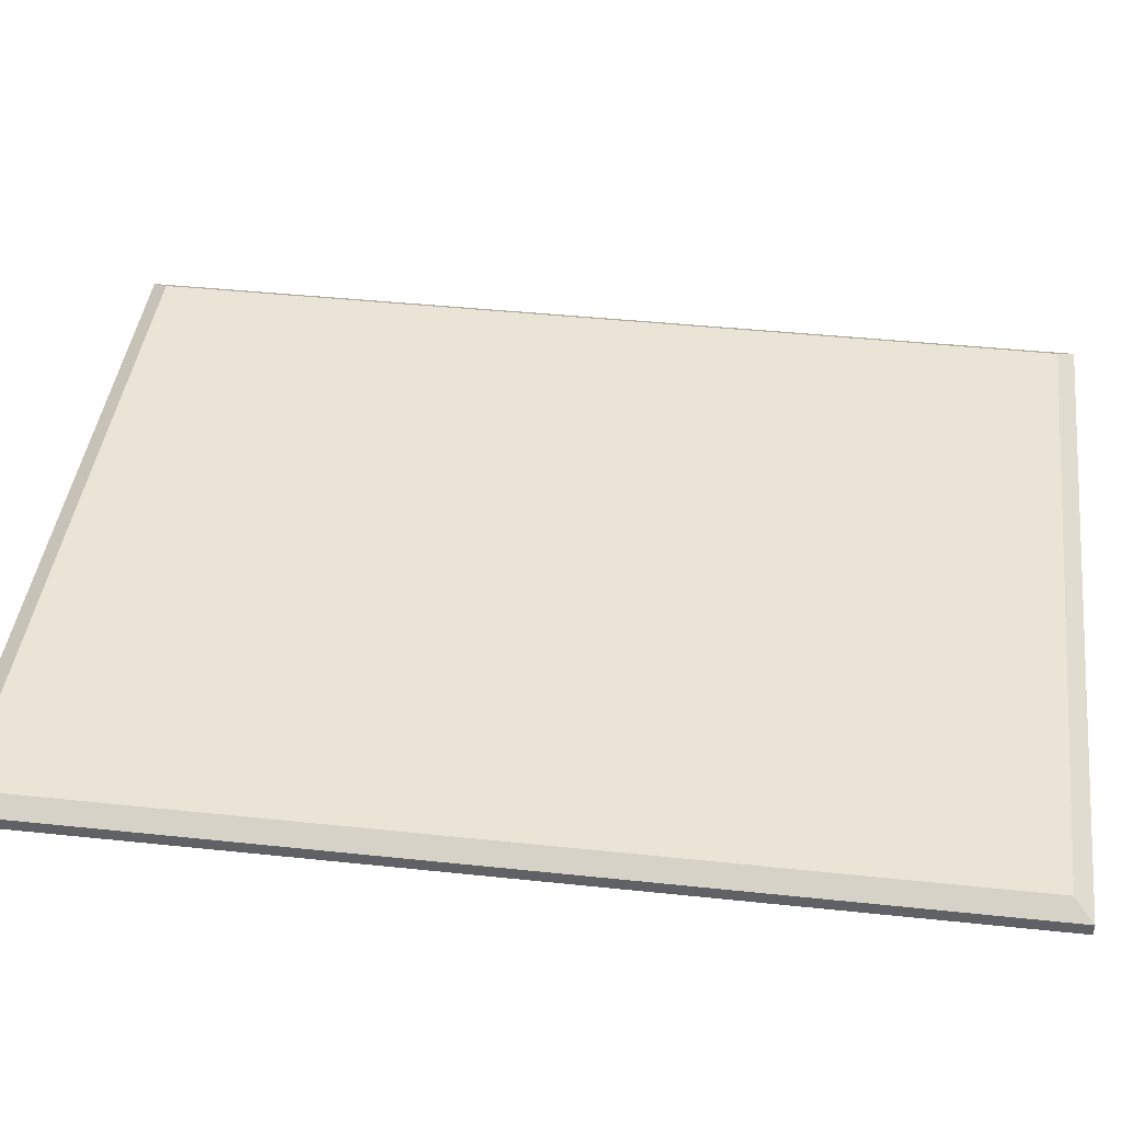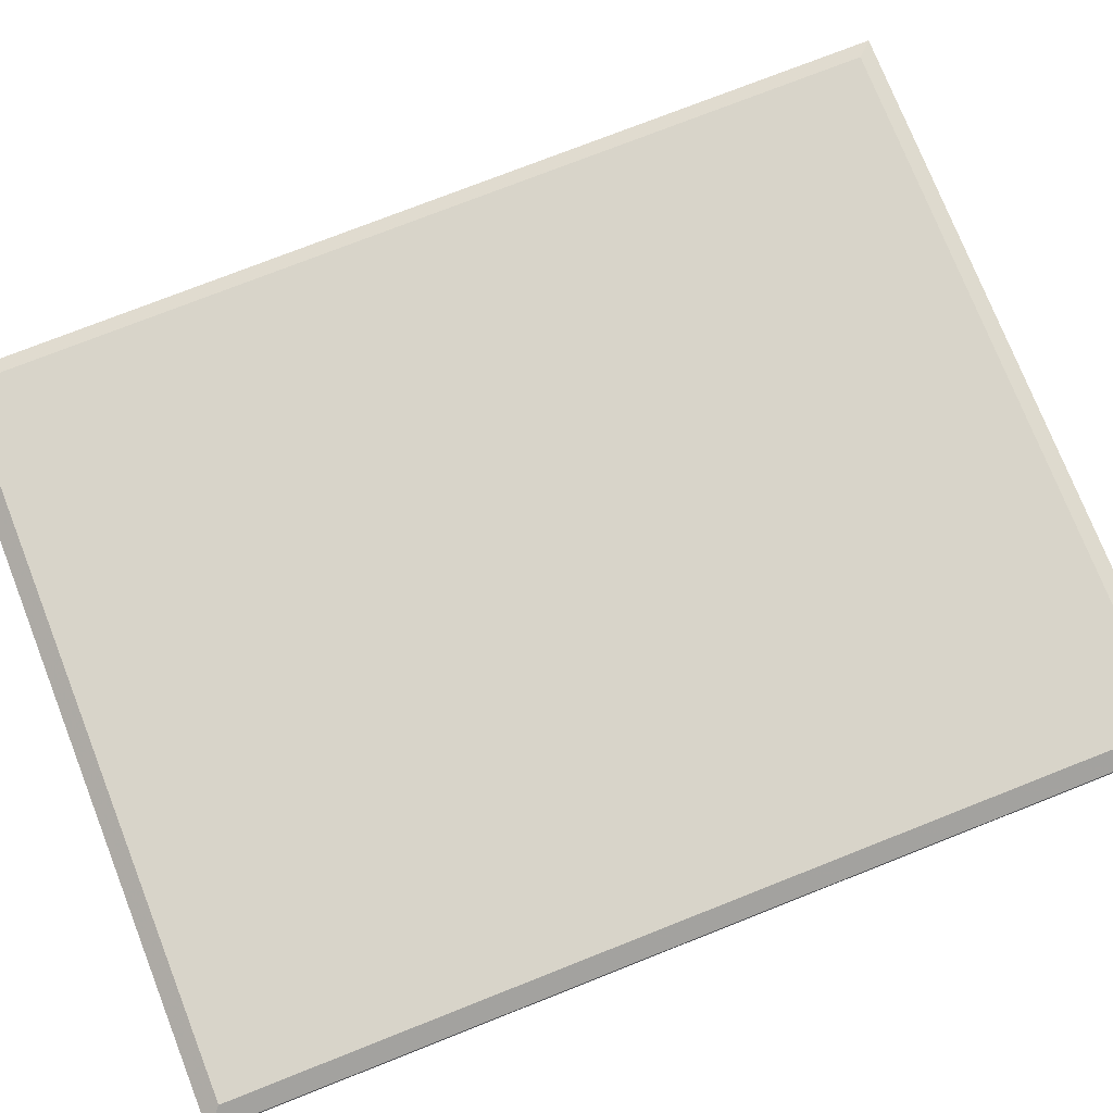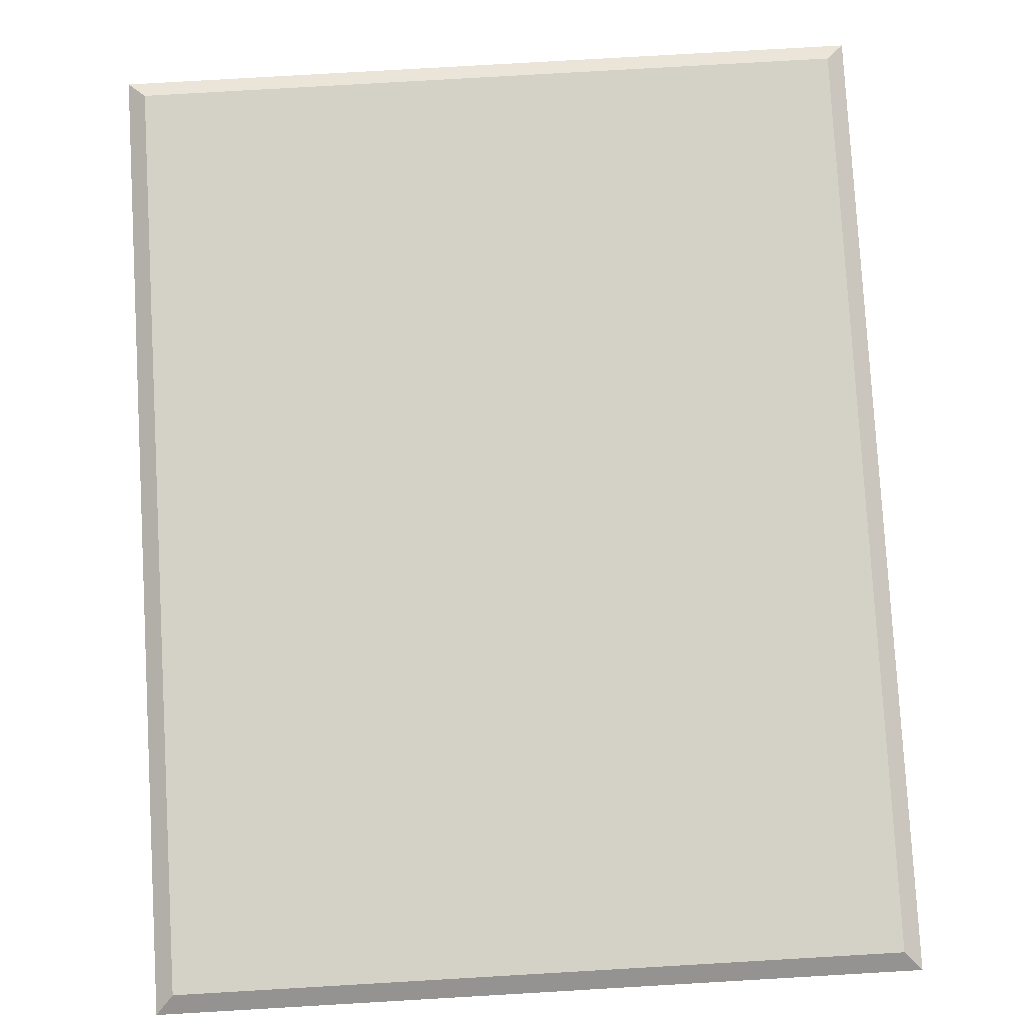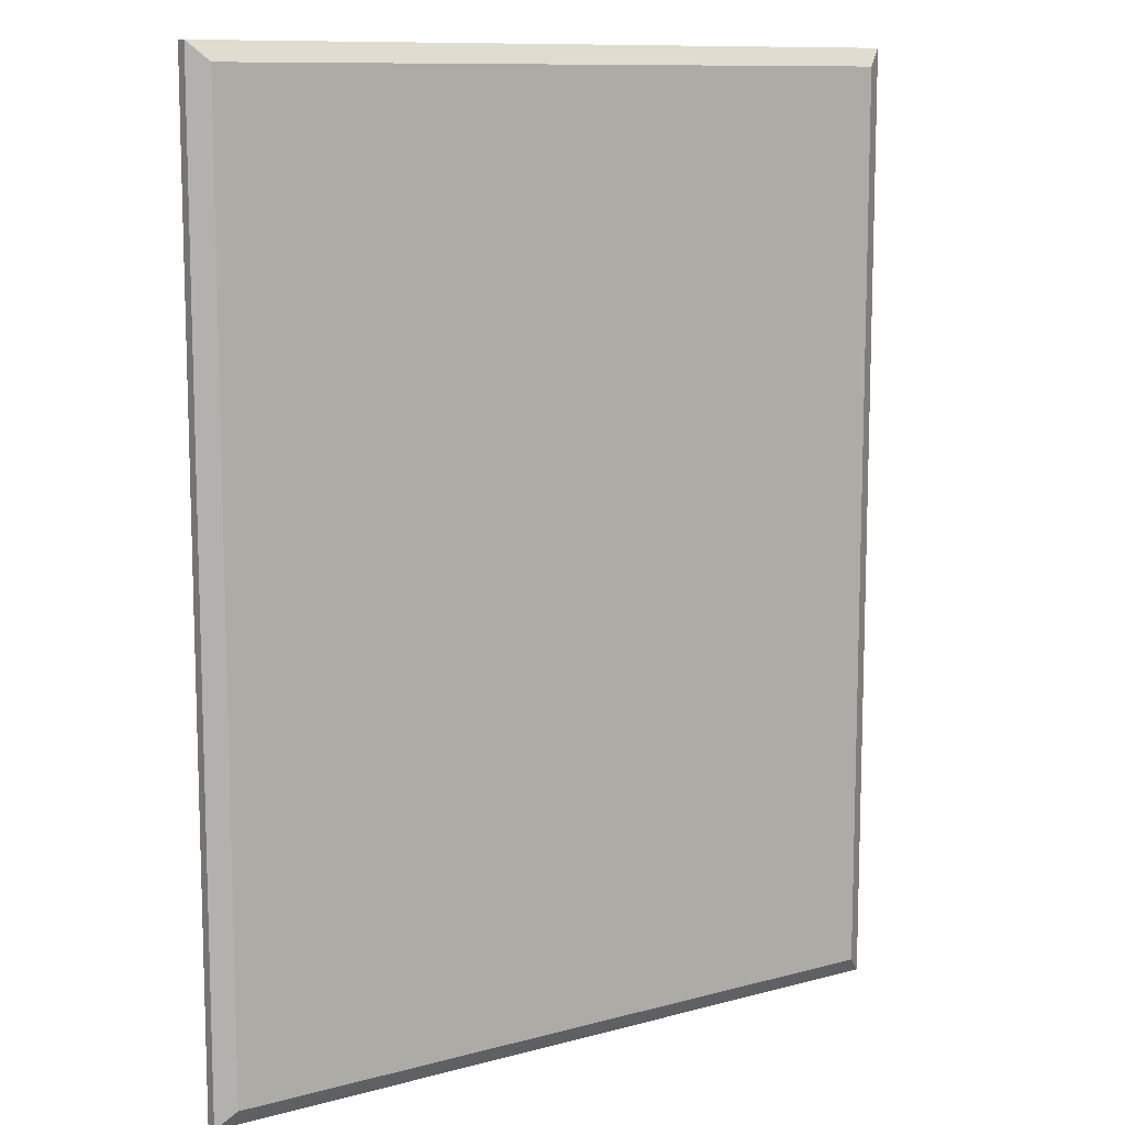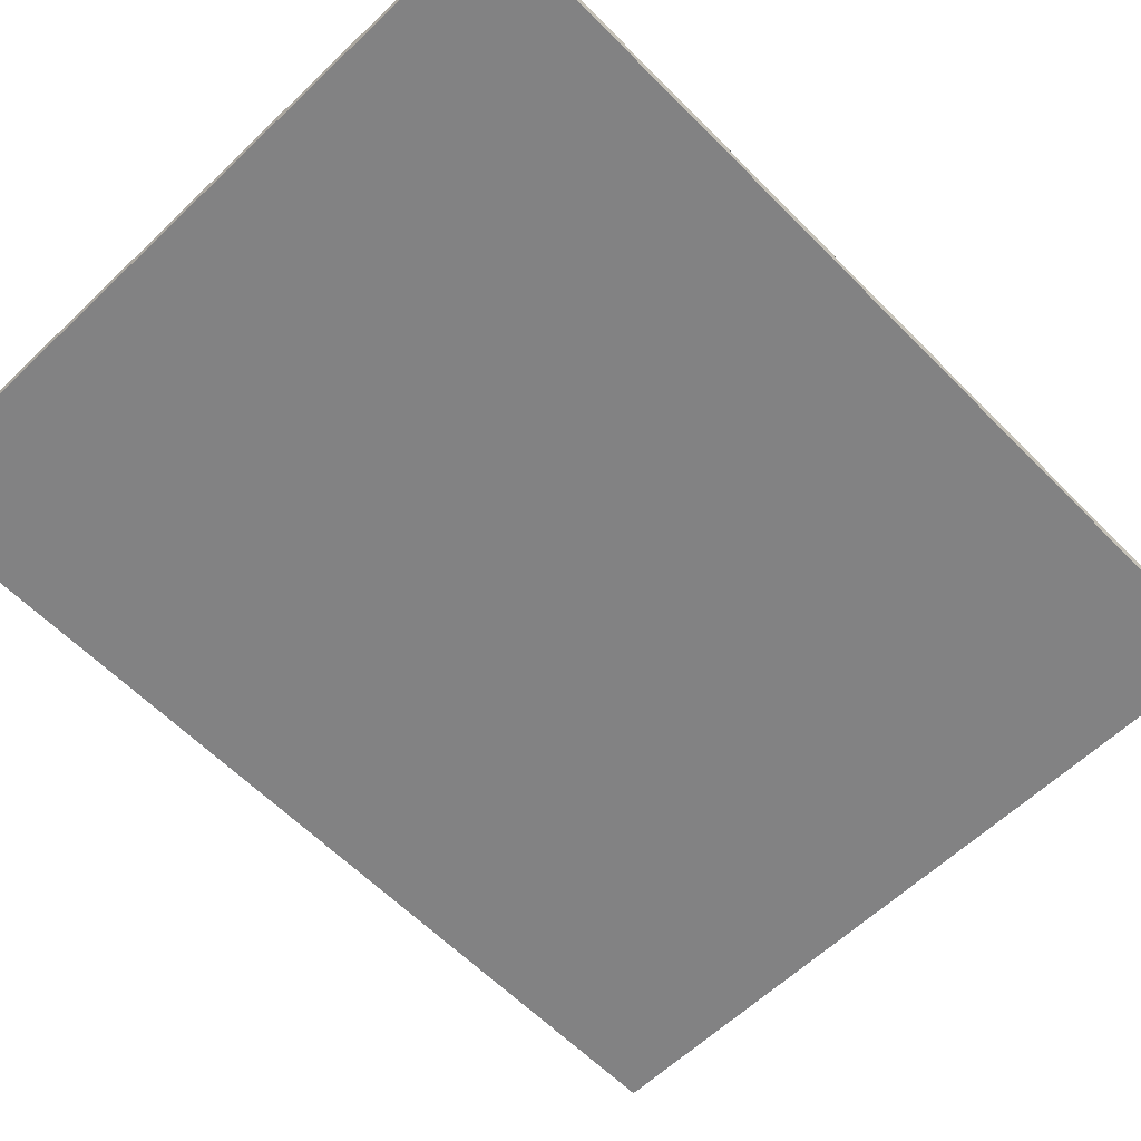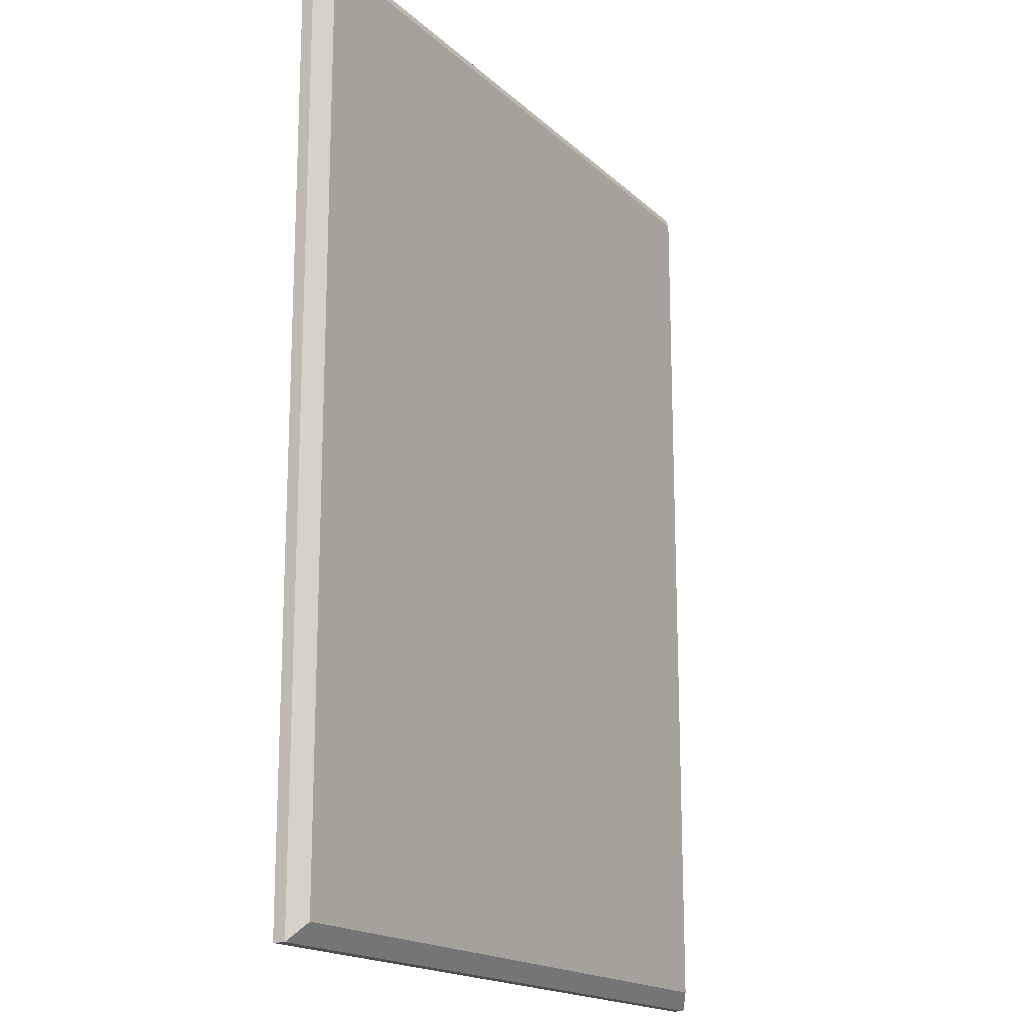
<metadata>
{"format":"obj","ext":"obj","renderer":"f3d","projection":"perspective","resolution":1024,"background":"white","views":[{"elev":42.4,"azim":-82.8,"up":"+Y"},{"elev":75.7,"azim":-111.5,"up":"+Y"},{"elev":79.8,"azim":-3.3,"up":"+Y"},{"elev":10.7,"azim":146.2,"up":"+Z"},{"elev":-60.8,"azim":44.2,"up":"+Y"},{"elev":-17.4,"azim":120.4,"up":"+Z"}]}
</metadata>
<code>
v -3.1 0 -3.95
v 3.1 0 -3.95
v 3.1 0 3.95
v -3.1 0 3.95
v -3.1 0 -3.95
v -3.1 0.1 -3.95
v 3.1 0.1 -3.95
v 3.1 0 -3.95
v -3.1 0 3.95
v -3.1 0.1 3.95
v -3.1 0.1 -3.95
v -3.1 0 -3.95
v 3.1 0 3.95
v 3.1 0.1 3.95
v -3.1 0.1 3.95
v -3.1 0 3.95
v 3.1 0 -3.95
v 3.1 0.1 -3.95
v 3.1 0.1 3.95
v 3.1 0 3.95
v -3.1 0.1 3.95
v -2.95 0.2 3.8
v -2.95 0.2 -3.8
v -3.1 0.1 -3.95
v 3.1 0.1 -3.95
v 2.95 0.2 -3.8
v 2.95 0.2 3.8
v 3.1 0.1 3.95
v -3.1 0.1 -3.95
v -2.95 0.2 -3.8
v 2.95 0.2 -3.8
v 3.1 0.1 -3.95
v 3.1 0.1 3.95
v 2.95 0.2 3.8
v -2.95 0.2 3.8
v -3.1 0.1 3.95
v -2.95 0.2 -3.8
v -2.95 0.2 3.8
v 2.95 0.2 3.8
v 2.95 0.2 -3.8
g mesh8071480
f 1 2 3
f 3 4 1
f 5 6 7
f 7 8 5
f 9 10 11
f 11 12 9
f 13 14 15
f 15 16 13
f 17 18 19
f 19 20 17
f 21 22 23
f 23 24 21
f 25 26 27
f 27 28 25
f 29 30 31
f 31 32 29
f 33 34 35
f 35 36 33
g mesh8071482
f 37 38 39
f 39 40 37

</code>
